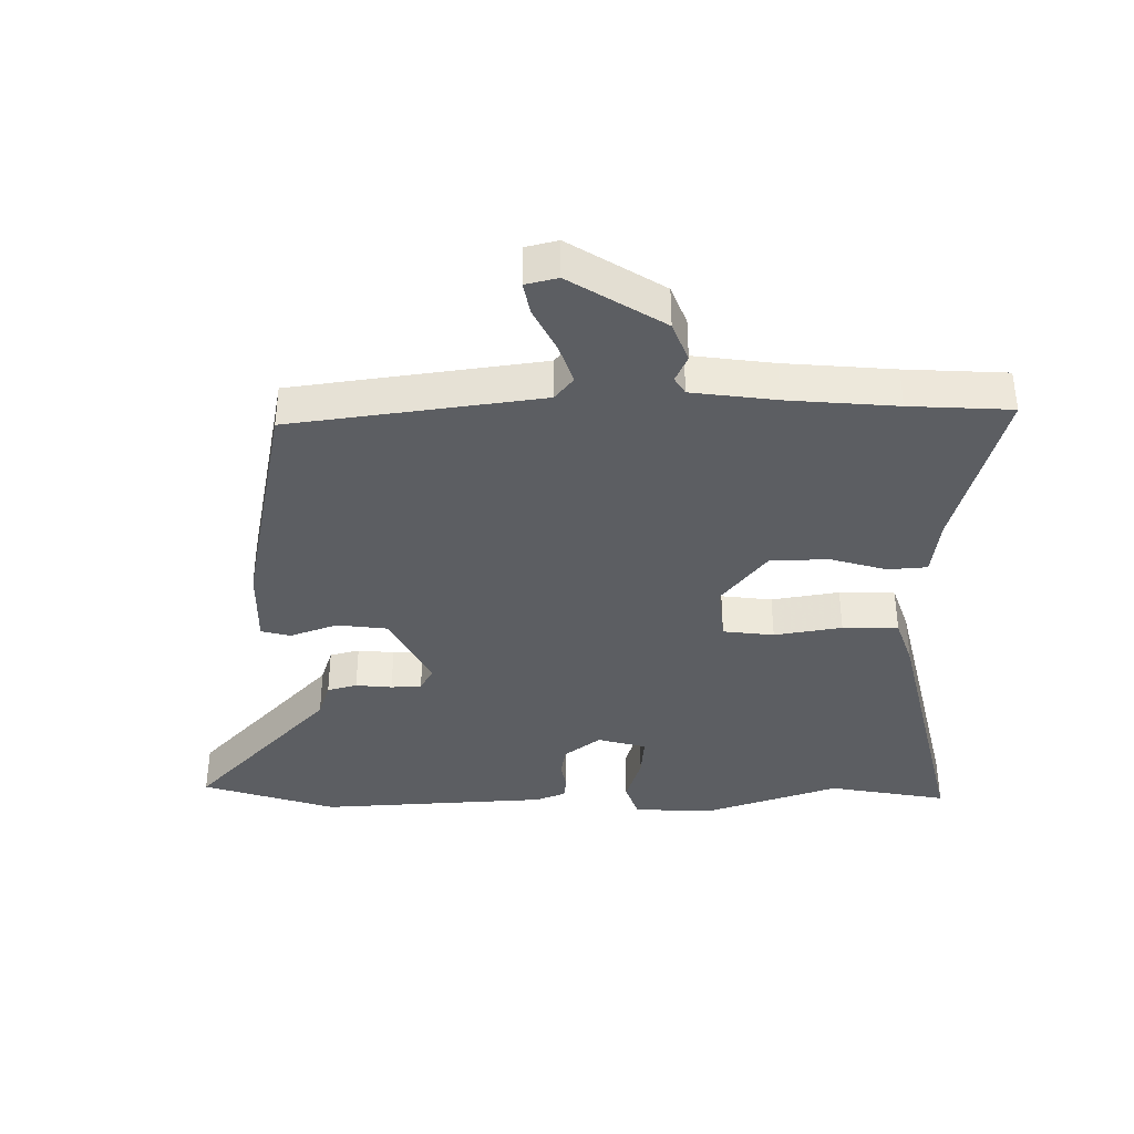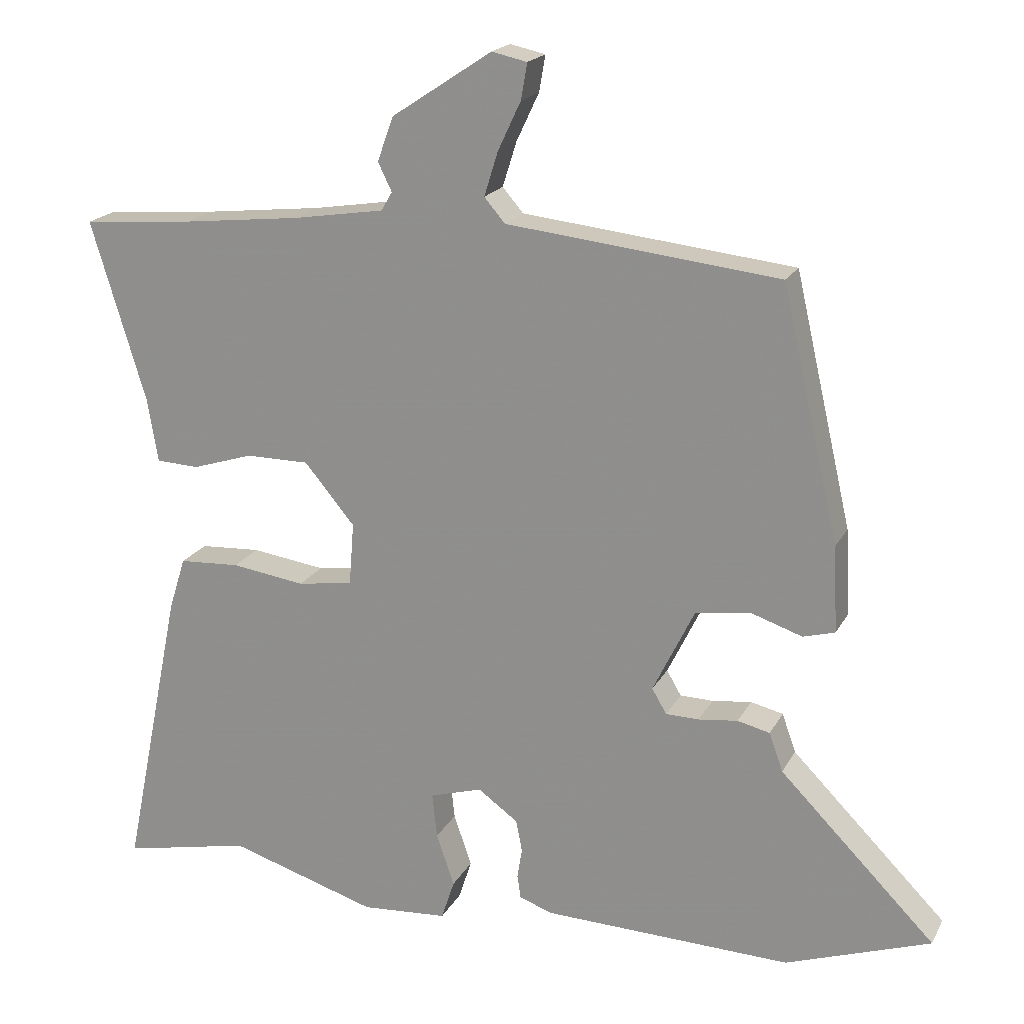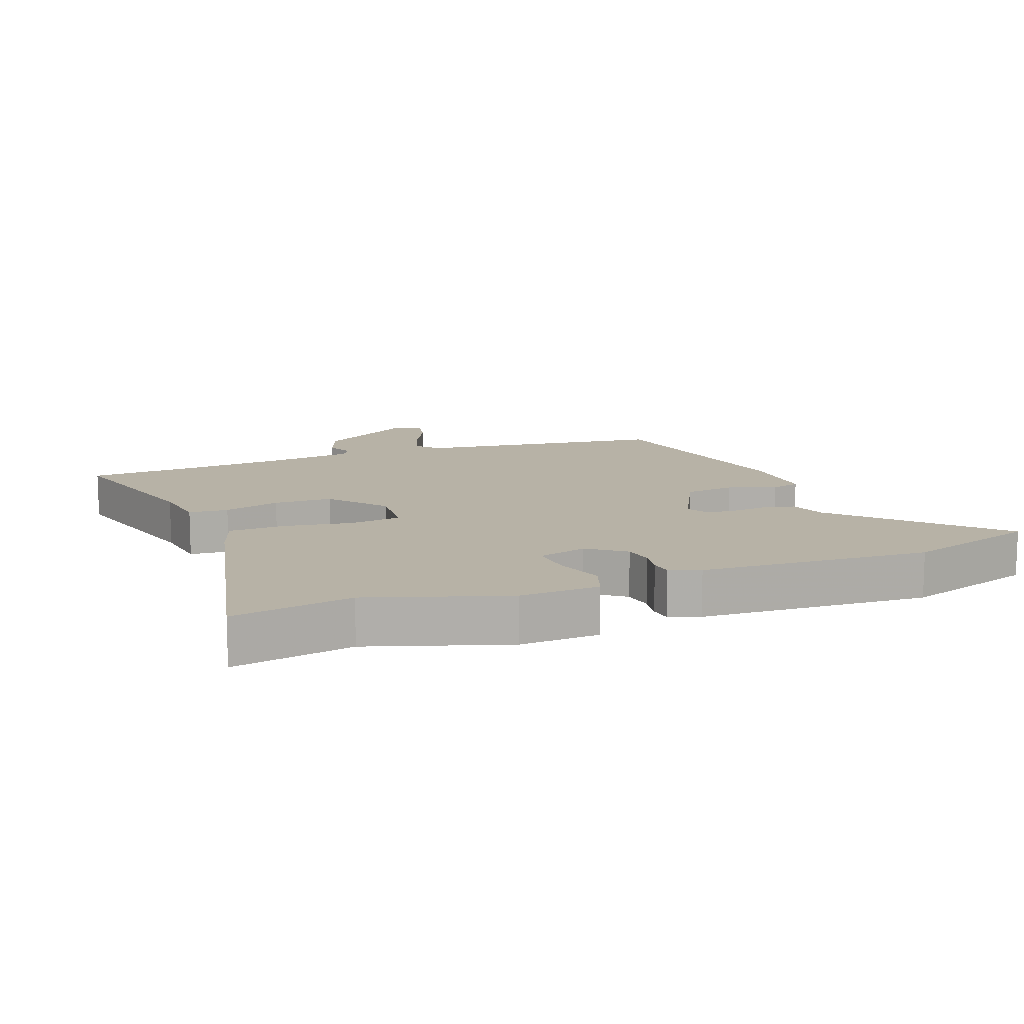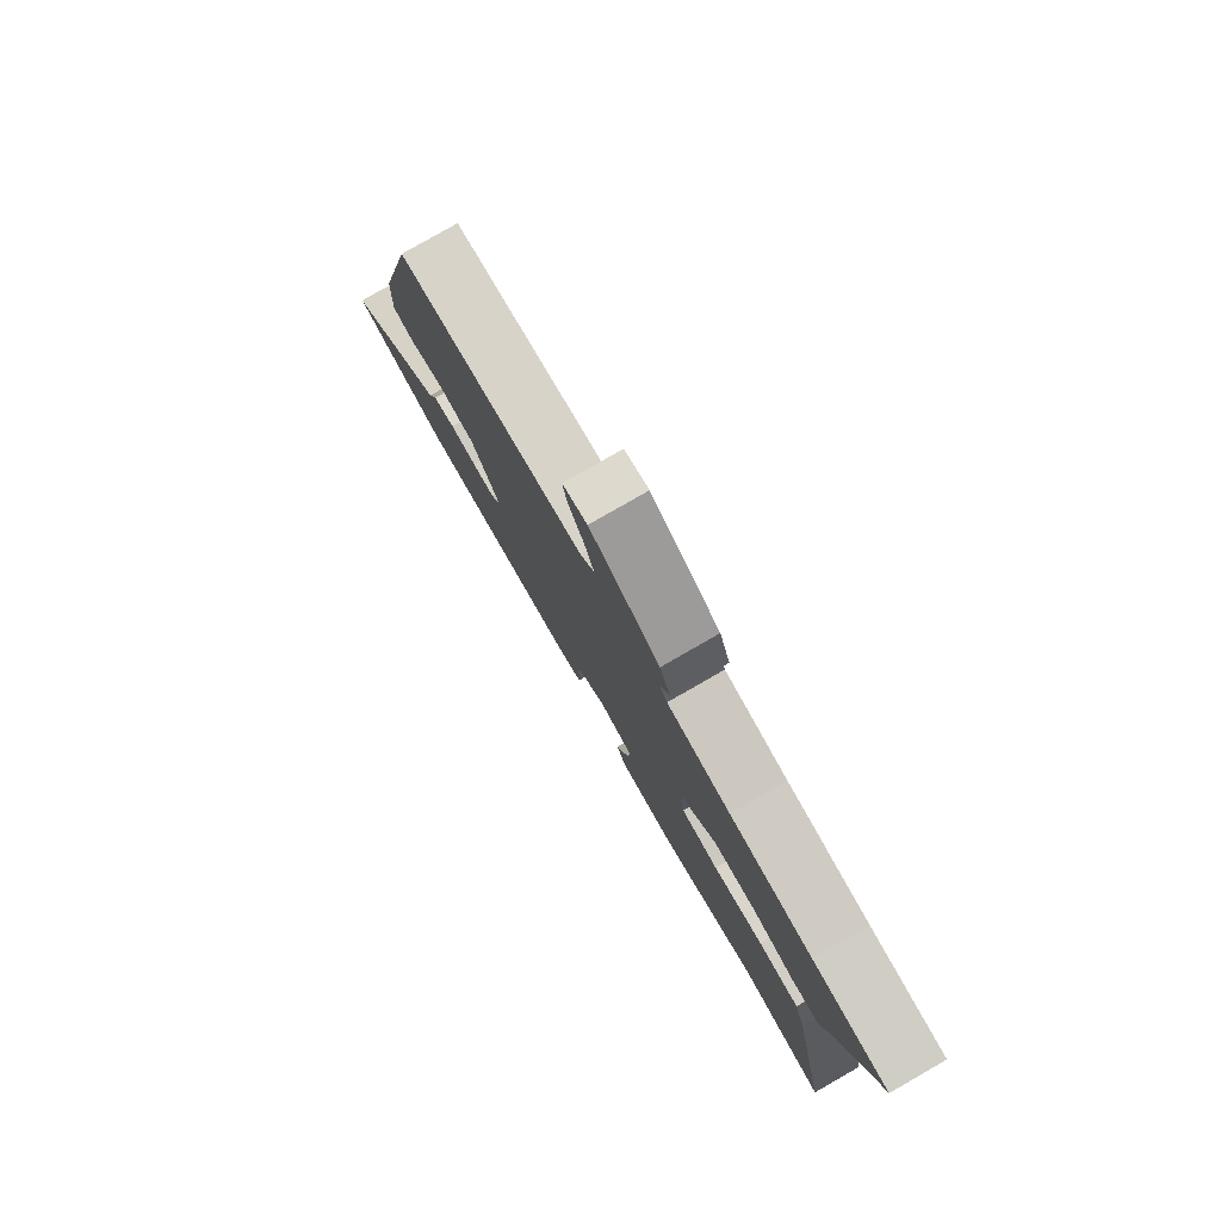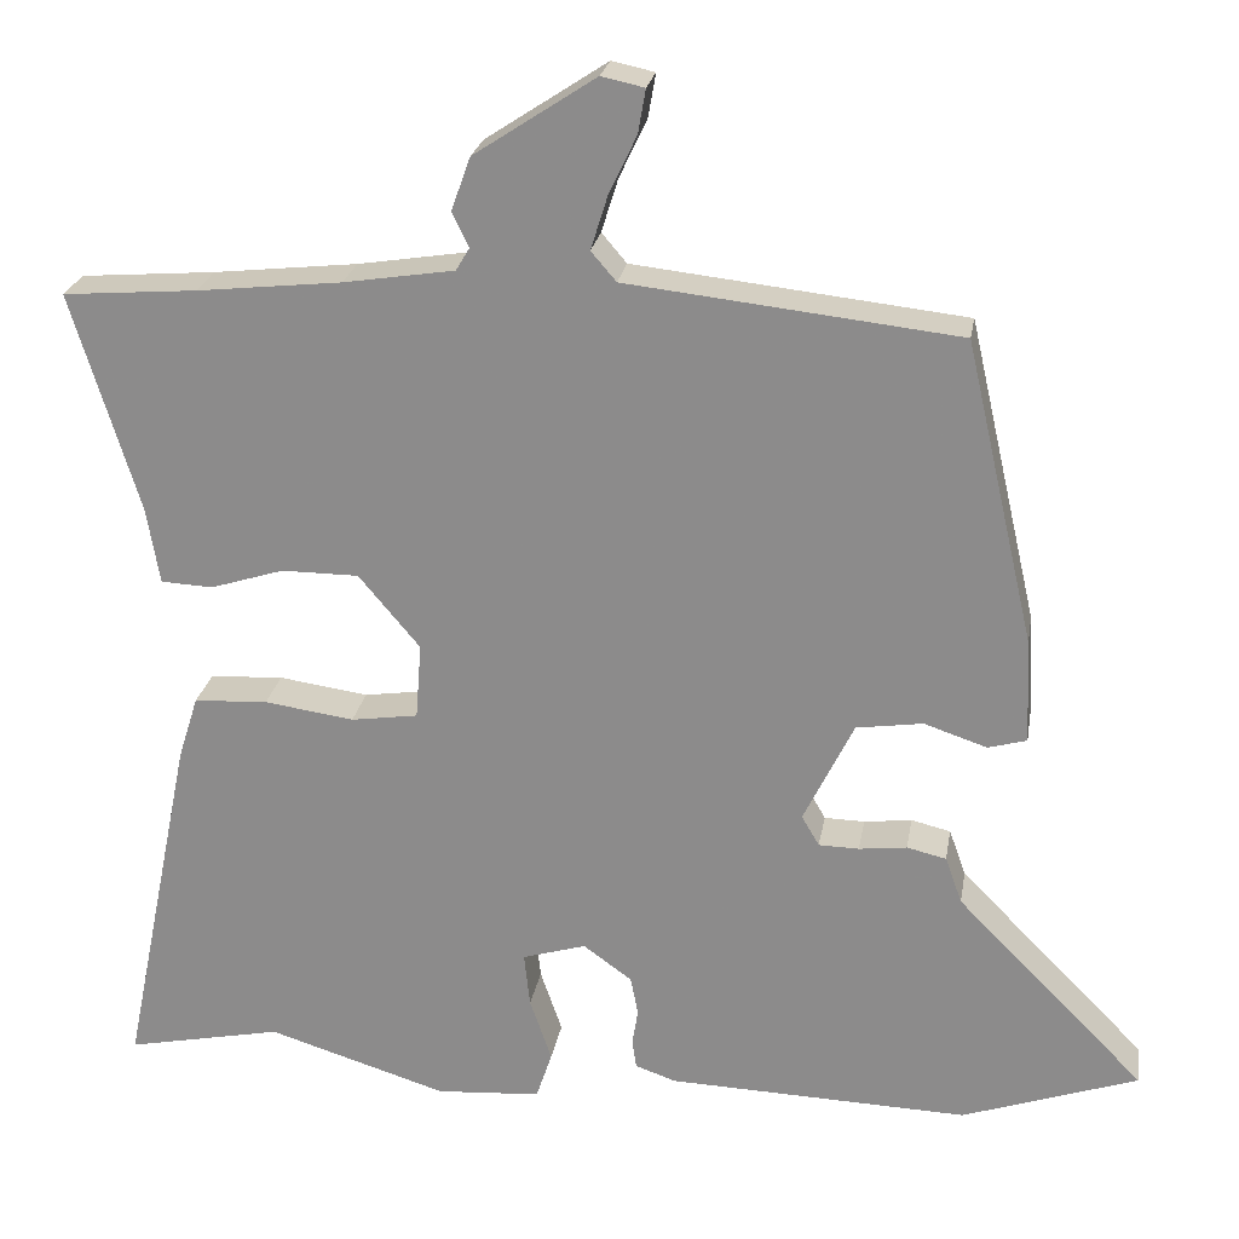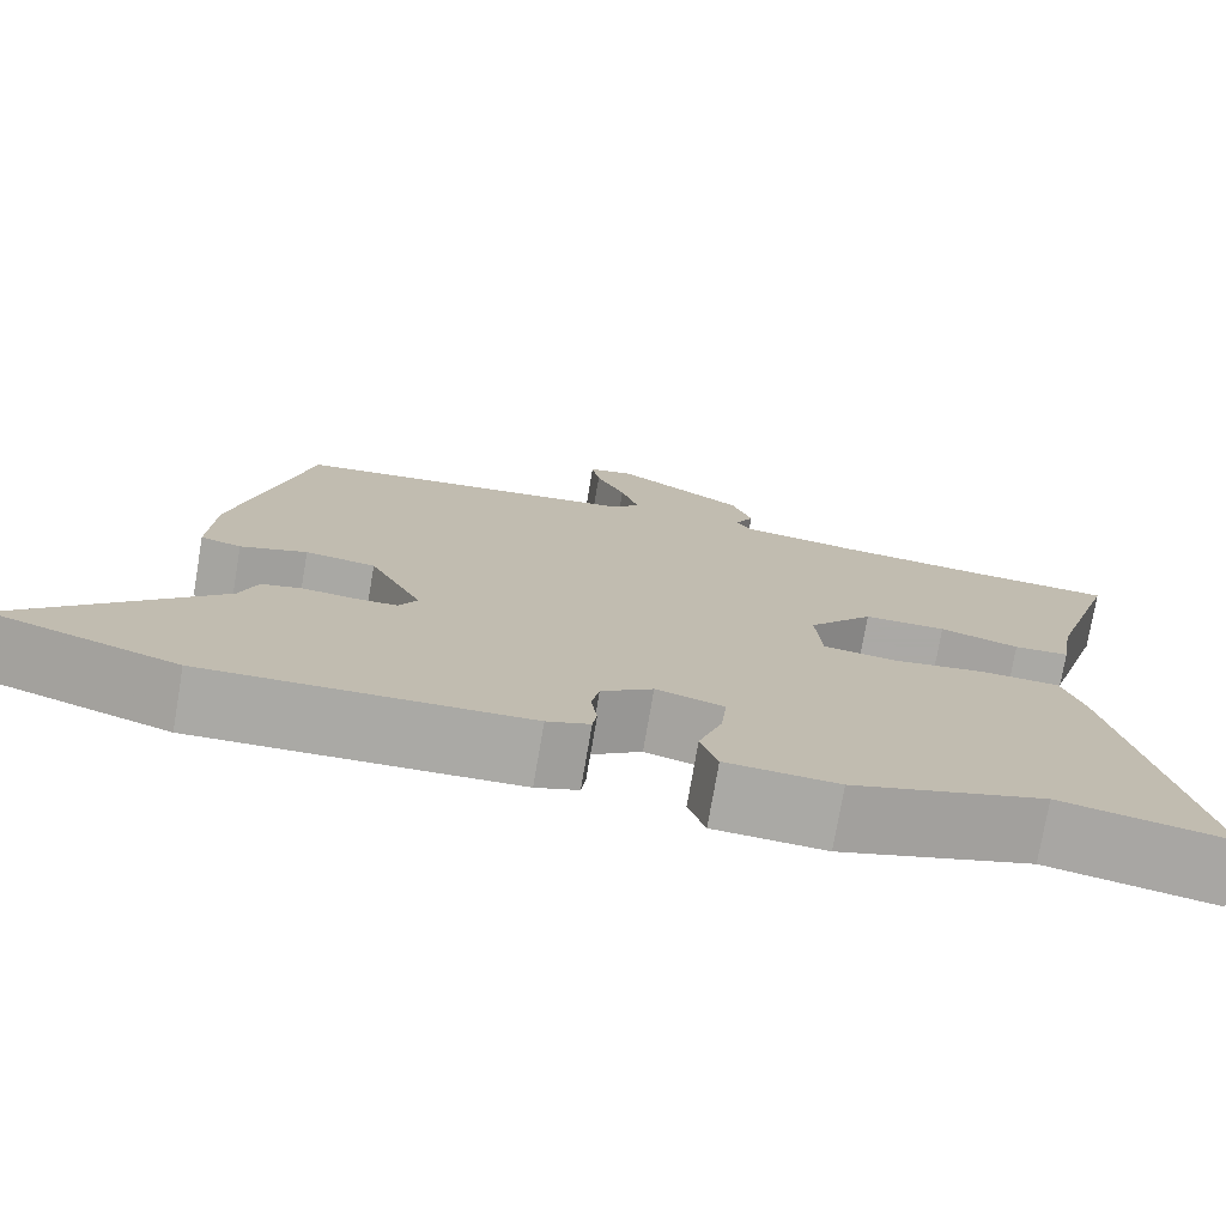
<metadata>
{"format":"obj","ext":"obj","renderer":"f3d","projection":"perspective","resolution":1024,"background":"white","views":[{"elev":-38.0,"azim":2.1,"up":"+Y"},{"elev":19.3,"azim":-159.1,"up":"+Z"},{"elev":12.4,"azim":160.4,"up":"+Y"},{"elev":80.0,"azim":60.2,"up":"+Z"},{"elev":24.2,"azim":-170.4,"up":"+Z"},{"elev":-75.5,"azim":-9.7,"up":"+Z"}]}
</metadata>
<code>
v 0.443 0.07 0.505
v 0.603 0.07 0.492
v 0.523 0.07 0.229
v 0.508 0.07 0.138
v 0.446 0.07 0.135
v 0.358 0.07 0.163
v 0.266 0.07 0.163
v 0.193 0.07 0.076
v 0.2 0.07 -0.015
v 0.28 0.07 -0.027
v 0.387 0.07 -0.012
v 0.475 0.07 -0.017
v 0.499 0.07 -0.093
v 0.586 0.07 -0.518
v 0.399 0.07 -0.479
v 0.184 0.07 -0.545
v 0.059 0.07 -0.536
v 0.04 0.07 -0.478
v 0.066 0.07 -0.402
v 0.073 0.07 -0.337
v -0.003 0.07 -0.314
v -0.061 0.07 -0.356
v -0.07 0.07 -0.402
v -0.063 0.07 -0.446
v -0.068 0.07 -0.48
v -0.116 0.07 -0.497
v -0.476 0.07 -0.508
v -0.685 0.07 -0.435
v -0.46 0.07 -0.208
v -0.44 0.07 -0.152
v -0.393 0.07 -0.141
v -0.336 0.07 -0.148
v -0.288 0.07 -0.147
v -0.267 0.07 -0.111
v -0.327 0.07 0.012
v -0.406 0.07 0.024
v -0.481 0.07 -0.001
v -0.527 0.07 0.012
v -0.521 0.07 0.137
v -0.438 0.07 0.498
v -0.044 0.07 0.541
v -0.014 0.07 0.576
v -0.034 0.07 0.64
v -0.067 0.07 0.71
v -0.076 0.07 0.762
v -0.025 0.07 0.773
v 0.12 0.07 0.677
v 0.143 0.07 0.613
v 0.123 0.07 0.572
v 0.139 0.07 0.545
v 0.271 0.07 0.524
v 0.443 0 0.505
v 0.603 0 0.492
v 0.523 0 0.229
v 0.508 0 0.138
v 0.446 0 0.135
v 0.358 0 0.163
v 0.266 0 0.163
v 0.193 0 0.076
v 0.2 0 -0.015
v 0.28 0 -0.027
v 0.387 0 -0.012
v 0.475 0 -0.017
v 0.499 0 -0.093
v 0.586 0 -0.518
v 0.399 0 -0.479
v 0.184 0 -0.545
v 0.059 0 -0.536
v 0.04 0 -0.478
v 0.066 0 -0.402
v 0.073 0 -0.337
v -0.003 0 -0.314
v -0.061 0 -0.356
v -0.07 0 -0.402
v -0.063 0 -0.446
v -0.068 0 -0.48
v -0.116 0 -0.497
v -0.476 0 -0.508
v -0.685 0 -0.435
v -0.46 0 -0.208
v -0.44 0 -0.152
v -0.393 0 -0.141
v -0.336 0 -0.148
v -0.288 0 -0.147
v -0.267 0 -0.111
v -0.327 0 0.012
v -0.406 0 0.024
v -0.481 0 -0.001
v -0.527 0 0.012
v -0.521 0 0.137
v -0.438 0 0.498
v -0.044 0 0.541
v -0.014 0 0.576
v -0.034 0 0.64
v -0.067 0 0.71
v -0.076 0 0.762
v -0.025 0 0.773
v 0.12 0 0.677
v 0.143 0 0.613
v 0.123 0 0.572
v 0.139 0 0.545
v 0.271 0 0.524
f 47 48 49
f 46 47 49
f 45 46 49
f 44 45 49
f 43 44 49
f 42 43 49 50
f 41 42 50
f 41 50 51
f 40 41 51
f 39 40 51
f 38 39 51
f 37 38 51
f 36 37 51
f 29 30 31 32
f 29 32 33
f 28 29 33
f 27 28 33
f 26 27 33
f 25 26 33
f 24 25 33
f 23 24 33
f 22 23 33 34
f 17 18 19
f 16 17 19
f 15 16 19
f 15 19 20
f 14 15 20
f 13 14 20
f 12 13 20
f 11 12 20
f 10 11 20
f 9 10 20 21
f 3 4 5 6
f 3 6 7
f 2 3 7
f 1 2 7
f 1 7 8
f 51 1 8
f 36 51 8
f 35 36 8
f 22 34 35
f 21 22 35
f 9 21 35
f 8 9 35
f 100 99 98
f 100 98 97
f 100 97 96
f 100 96 95
f 100 95 94
f 101 100 94 93
f 101 93 92
f 102 101 92
f 102 92 91
f 102 91 90
f 102 90 89
f 102 89 88
f 102 88 87
f 83 82 81 80
f 84 83 80
f 84 80 79
f 84 79 78
f 84 78 77
f 84 77 76
f 84 76 75
f 84 75 74
f 85 84 74 73
f 70 69 68
f 70 68 67
f 70 67 66
f 71 70 66
f 71 66 65
f 71 65 64
f 71 64 63
f 71 63 62
f 71 62 61
f 72 71 61 60
f 57 56 55 54
f 58 57 54
f 58 54 53
f 58 53 52
f 59 58 52
f 59 52 102
f 59 102 87
f 59 87 86
f 86 85 73
f 86 73 72
f 86 72 60
f 86 60 59
f 1 52 53 2
f 2 53 54 3
f 3 54 55 4
f 4 55 56 5
f 5 56 57 6
f 6 57 58 7
f 7 58 59 8
f 8 59 60 9
f 9 60 61 10
f 10 61 62 11
f 11 62 63 12
f 12 63 64 13
f 13 64 65 14
f 14 65 66 15
f 15 66 67 16
f 16 67 68 17
f 17 68 69 18
f 18 69 70 19
f 19 70 71 20
f 20 71 72 21
f 21 72 73 22
f 22 73 74 23
f 23 74 75 24
f 24 75 76 25
f 25 76 77 26
f 26 77 78 27
f 27 78 79 28
f 28 79 80 29
f 29 80 81 30
f 30 81 82 31
f 31 82 83 32
f 32 83 84 33
f 33 84 85 34
f 34 85 86 35
f 35 86 87 36
f 36 87 88 37
f 37 88 89 38
f 38 89 90 39
f 39 90 91 40
f 40 91 92 41
f 41 92 93 42
f 42 93 94 43
f 43 94 95 44
f 44 95 96 45
f 45 96 97 46
f 46 97 98 47
f 47 98 99 48
f 48 99 100 49
f 49 100 101 50
f 50 101 102 51
f 51 102 52 1

</code>
